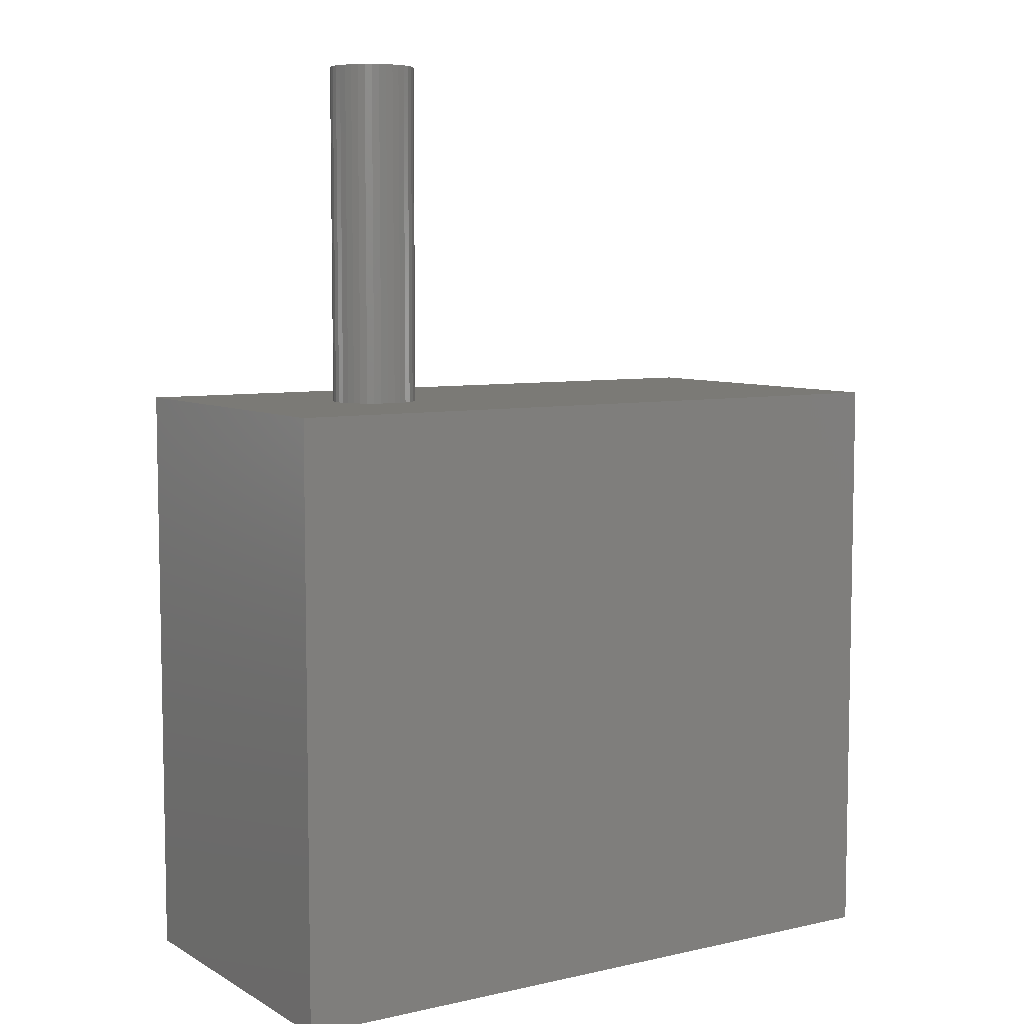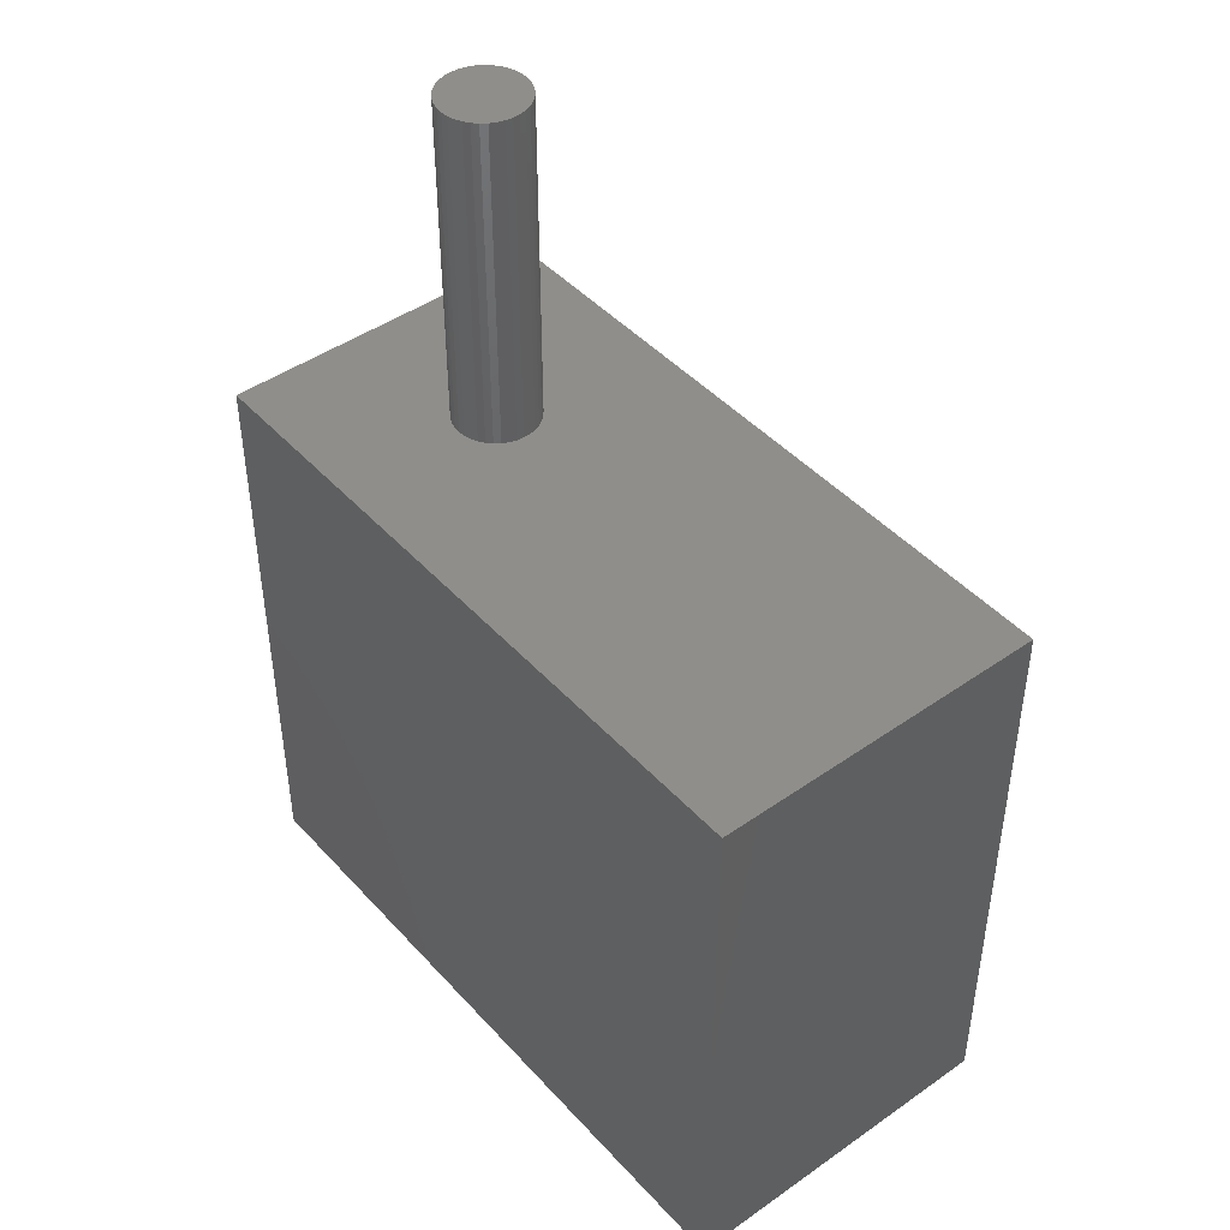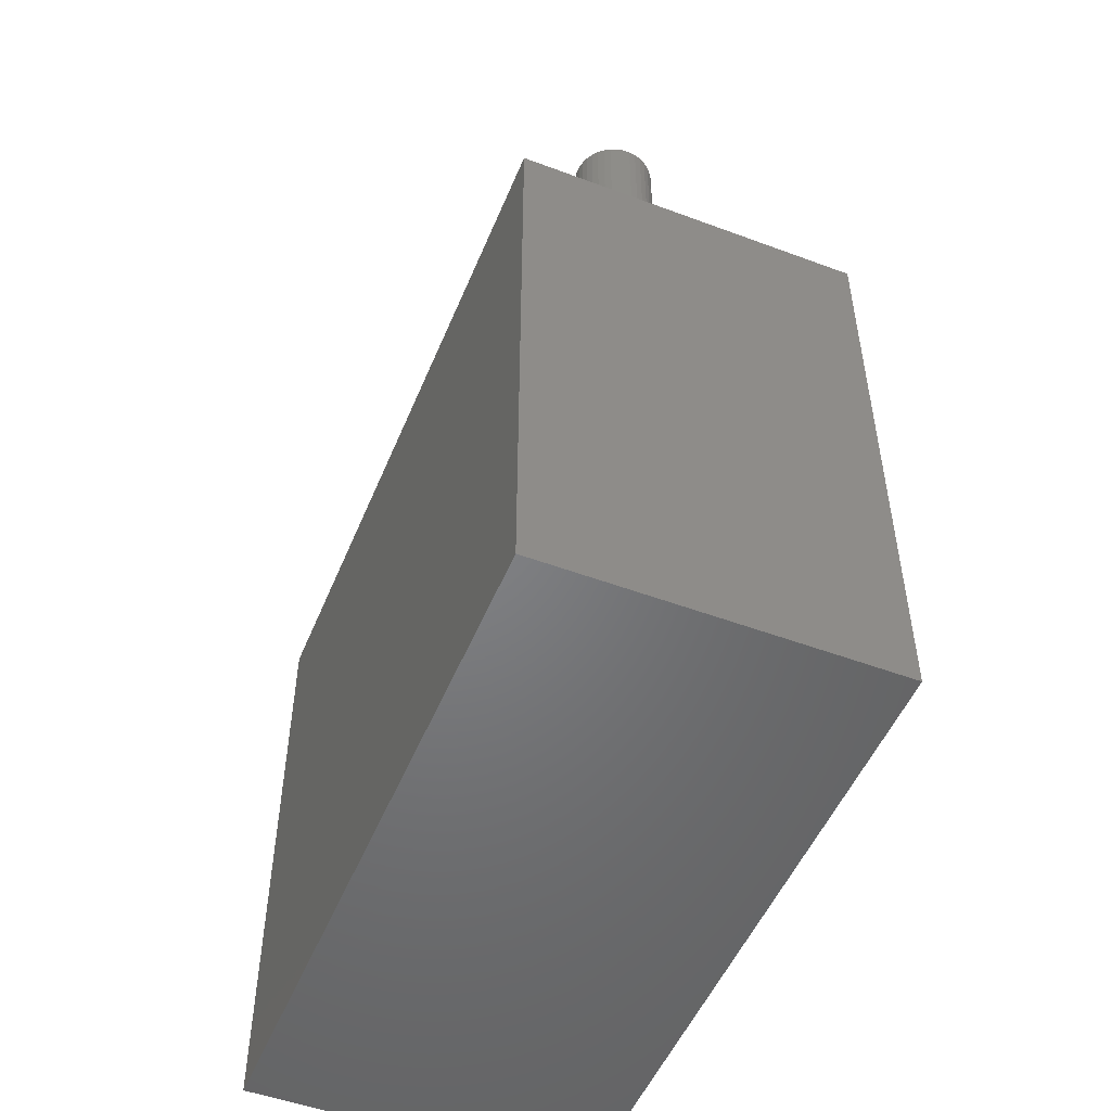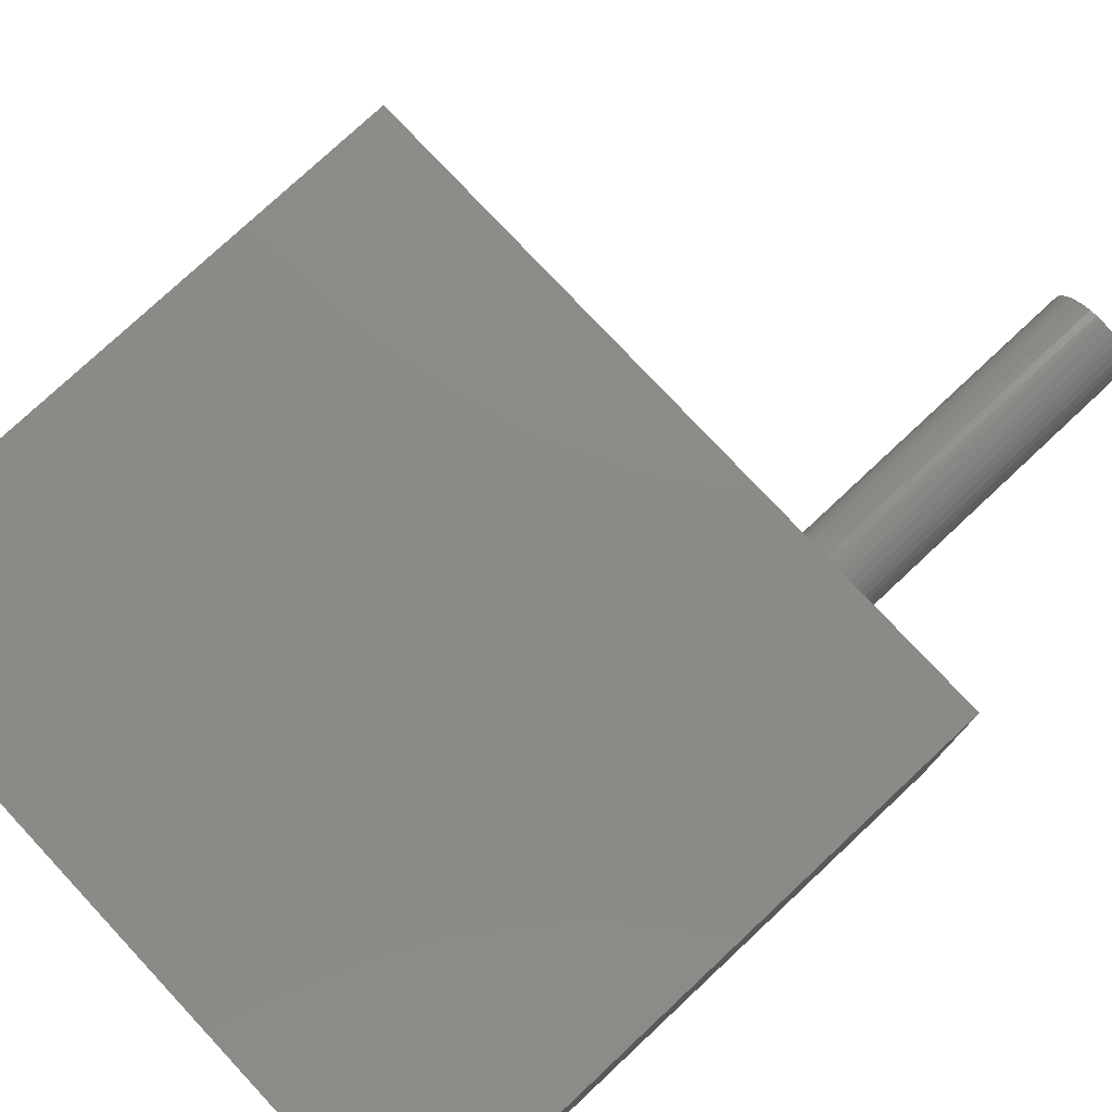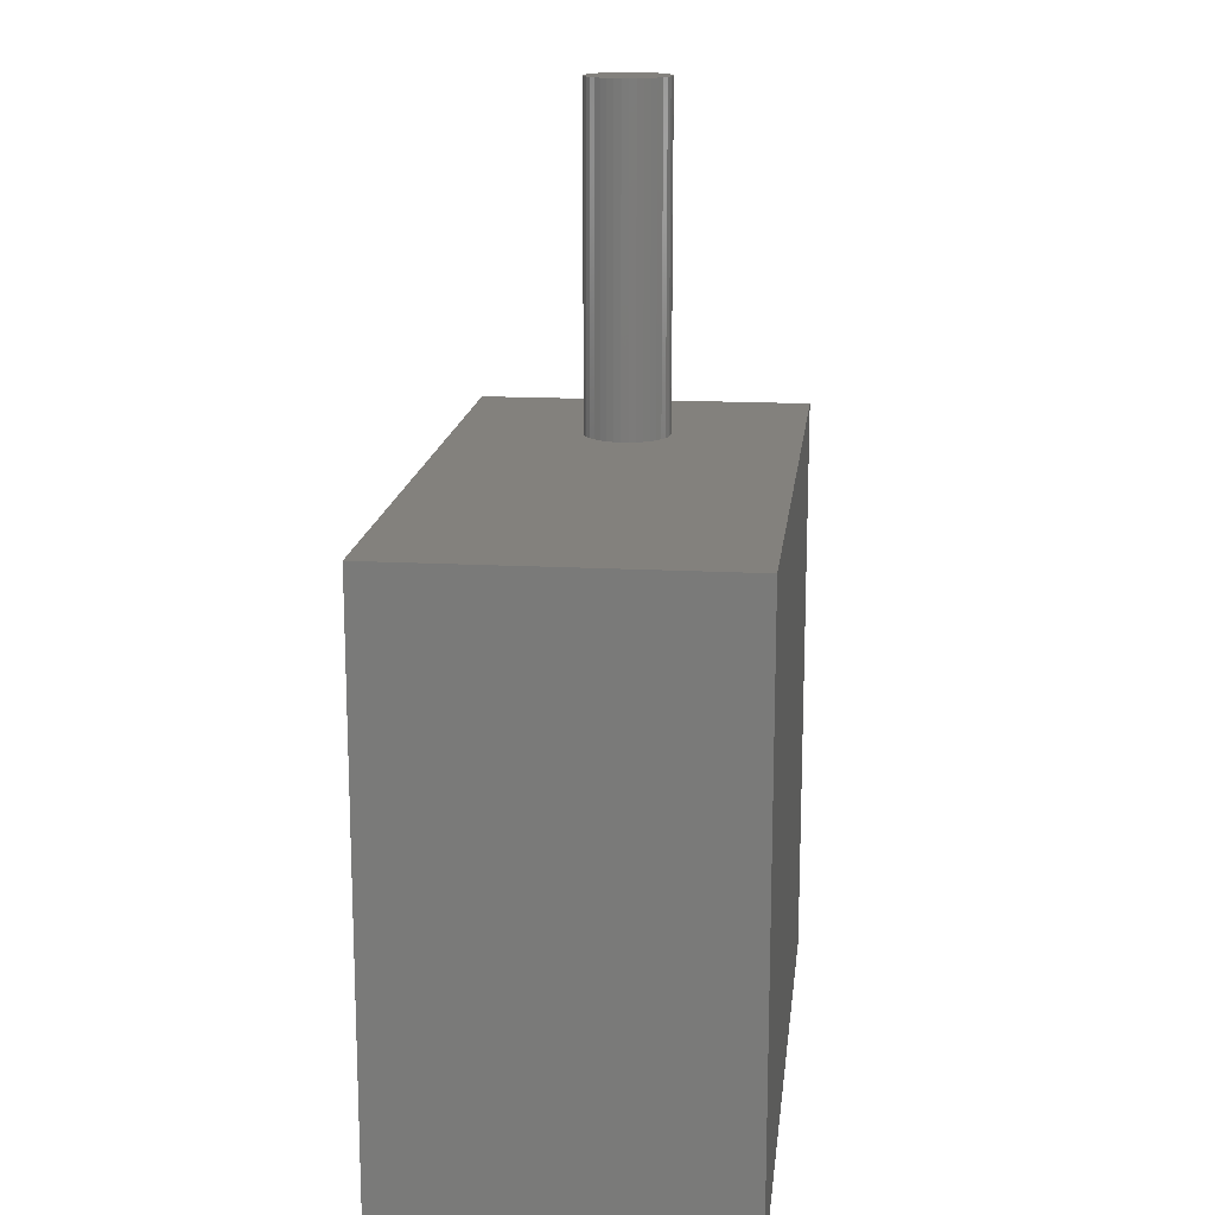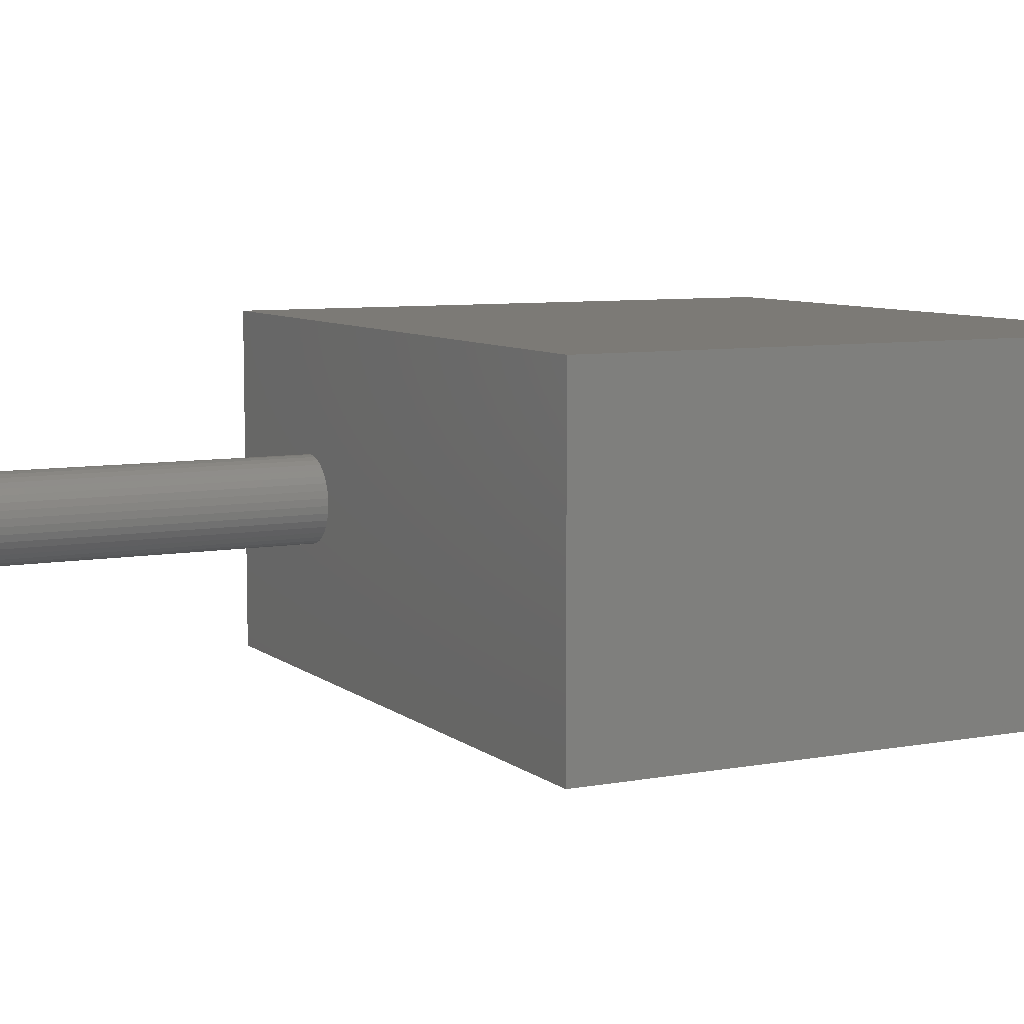
<metadata>
{"format":"stl","ext":"stl","renderer":"f3d","projection":"perspective","resolution":1024,"background":"white","views":[{"elev":6.9,"azim":147.2,"up":"+Y"},{"elev":44.9,"azim":-129.1,"up":"+Y"},{"elev":-51.1,"azim":67.9,"up":"+Y"},{"elev":77.5,"azim":46.9,"up":"+Z"},{"elev":15.7,"azim":-83.5,"up":"+Y"},{"elev":7.7,"azim":-117.2,"up":"+Z"}]}
</metadata>
<code>
# stl→obj: 85 verts, 166 faces
v 20 17.5 -10
v 20 17.5 10
v 20 -17.5 -10
v 20 -17.5 10
v -20 17.5 -10
v -20 -17.5 -10
v -20 17.5 10
v -20 -17.5 10
v 12.13 17.5 -1.311
v 12.32 17.5 -0.9321
v 11.03 17.5 2.278
v 10.63 17.5 2.419
v 10.21 17.5 2.491
v 11.22 17.5 -2.183
v 11.57 17.5 -1.945
v 11.88 17.5 -1.652
v 12.48 17.5 0.3175
v 12.5 17.5 -0.1061
v 12.44 17.5 -0.5267
v 12.39 17.5 0.7321
v 12.23 17.5 1.126
v 12.01 17.5 1.487
v 11.73 17.5 1.805
v 11.4 17.5 2.071
v 7.99 17.5 1.487
v 7.768 17.5 1.126
v 10 17.5 -2.5
v 10.42 17.5 -2.464
v 10.83 17.5 -2.357
v 7.556 17.5 -0.5267
v 7.68 17.5 -0.9321
v 8.97 17.5 2.278
v 8.6 17.5 2.071
v 8.27 17.5 1.805
v 7.61 17.5 0.7321
v 7.52 17.5 0.3175
v 7.502 17.5 -0.1061
v 10 17.5 2.5
v 9.788 17.5 2.491
v 9.37 17.5 2.419
v 7.871 17.5 -1.311
v 8.123 17.5 -1.652
v 8.429 17.5 -1.945
v 8.781 17.5 -2.183
v 9.167 17.5 -2.357
v 9.577 17.5 -2.464
v 10.21 37.5 2.491
v 10 37.5 2.5
v 9.788 37.5 2.491
v 9.37 37.5 2.419
v 8.97 37.5 2.278
v 8.6 37.5 2.071
v 8.27 37.5 1.805
v 7.99 37.5 1.487
v 7.768 37.5 1.126
v 7.61 37.5 0.7321
v 7.52 37.5 0.3175
v 7.502 37.5 -0.1061
v 7.556 37.5 -0.5267
v 7.68 37.5 -0.9321
v 7.871 37.5 -1.311
v 8.123 37.5 -1.652
v 8.429 37.5 -1.945
v 8.781 37.5 -2.183
v 9.167 37.5 -2.357
v 9.577 37.5 -2.464
v 10 37.5 -2.5
v 10.42 37.5 -2.464
v 10.83 37.5 -2.357
v 11.22 37.5 -2.183
v 11.57 37.5 -1.945
v 11.88 37.5 -1.652
v 12.13 37.5 -1.311
v 12.32 37.5 -0.9321
v 12.44 37.5 -0.5267
v 12.5 37.5 -0.1061
v 12.48 37.5 0.3175
v 12.39 37.5 0.7321
v 12.23 37.5 1.126
v 12.01 37.5 1.487
v 11.73 37.5 1.805
v 11.4 37.5 2.071
v 11.03 37.5 2.278
v 10.63 37.5 2.419
v 10 37.5 0
f 1 2 3
f 3 2 4
f 5 1 6
f 6 1 3
f 7 5 8
f 8 5 6
f 2 7 4
f 4 7 8
f 1 9 10
f 11 12 2
f 2 12 13
f 14 15 1
f 1 15 16
f 1 16 9
f 17 2 18
f 18 2 1
f 18 1 19
f 19 1 10
f 17 20 2
f 2 20 21
f 2 21 22
f 22 23 2
f 2 23 24
f 2 24 11
f 7 25 26
f 27 28 1
f 1 28 29
f 1 29 14
f 30 31 5
f 32 33 7
f 7 33 34
f 7 34 25
f 26 35 7
f 7 35 36
f 7 36 5
f 5 36 37
f 5 37 30
f 13 38 2
f 2 38 39
f 2 39 7
f 7 39 40
f 7 40 32
f 31 41 5
f 5 41 42
f 5 42 43
f 43 44 5
f 5 44 45
f 5 45 1
f 1 45 46
f 1 46 27
f 8 6 4
f 4 6 3
f 47 48 38
f 38 48 39
f 48 49 39
f 39 49 50
f 39 50 40
f 40 50 51
f 40 51 32
f 32 51 52
f 32 52 33
f 33 52 53
f 33 53 34
f 34 53 54
f 34 54 25
f 25 54 55
f 25 55 26
f 26 55 56
f 26 56 35
f 35 56 57
f 35 57 36
f 36 57 58
f 36 58 37
f 37 58 59
f 37 59 30
f 30 59 60
f 30 60 31
f 31 60 61
f 31 61 41
f 41 61 62
f 41 62 42
f 42 62 63
f 42 63 43
f 43 63 64
f 43 64 44
f 44 64 65
f 44 65 45
f 45 65 66
f 45 66 46
f 46 66 67
f 46 67 27
f 27 67 68
f 27 68 28
f 28 68 69
f 28 69 29
f 29 69 70
f 29 70 14
f 14 70 71
f 14 71 15
f 15 71 72
f 15 72 16
f 16 72 73
f 16 73 9
f 9 73 74
f 9 74 10
f 10 74 75
f 10 75 19
f 19 75 76
f 19 76 18
f 18 76 77
f 18 77 17
f 17 77 78
f 17 78 20
f 20 78 79
f 20 79 21
f 21 79 80
f 21 80 22
f 22 80 81
f 22 81 23
f 23 81 82
f 23 82 24
f 24 82 83
f 24 83 11
f 11 83 84
f 11 84 12
f 12 84 47
f 12 47 13
f 13 47 38
f 48 47 85
f 48 85 49
f 52 51 85
f 85 51 50
f 85 50 49
f 55 54 85
f 85 54 53
f 85 53 52
f 58 57 85
f 85 57 56
f 85 56 55
f 61 60 85
f 85 60 59
f 85 59 58
f 64 63 85
f 85 63 62
f 85 62 61
f 67 66 85
f 85 66 65
f 85 65 64
f 70 69 85
f 85 69 68
f 85 68 67
f 73 72 85
f 85 72 71
f 85 71 70
f 76 75 85
f 85 75 74
f 85 74 73
f 79 78 85
f 85 78 77
f 85 77 76
f 82 81 85
f 85 81 80
f 85 80 79
f 47 84 85
f 85 84 83
f 85 83 82

</code>
